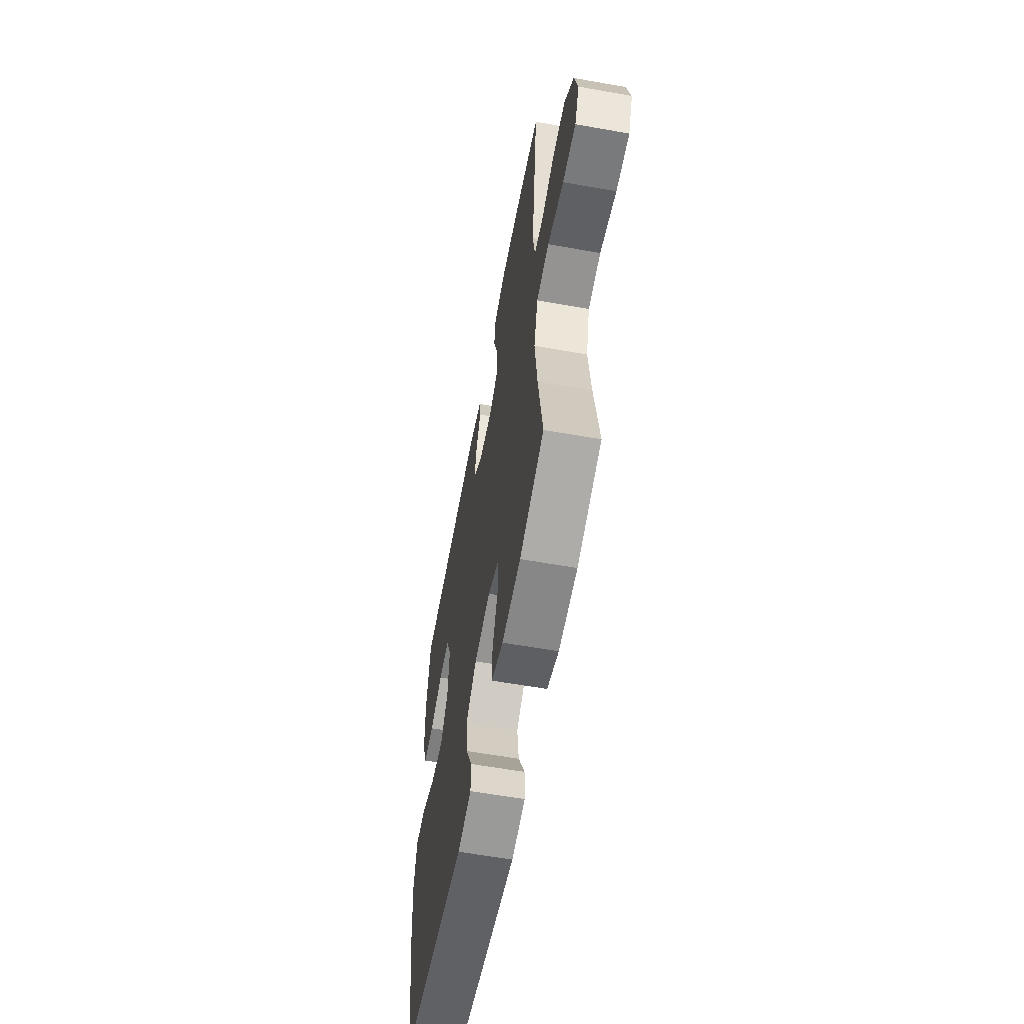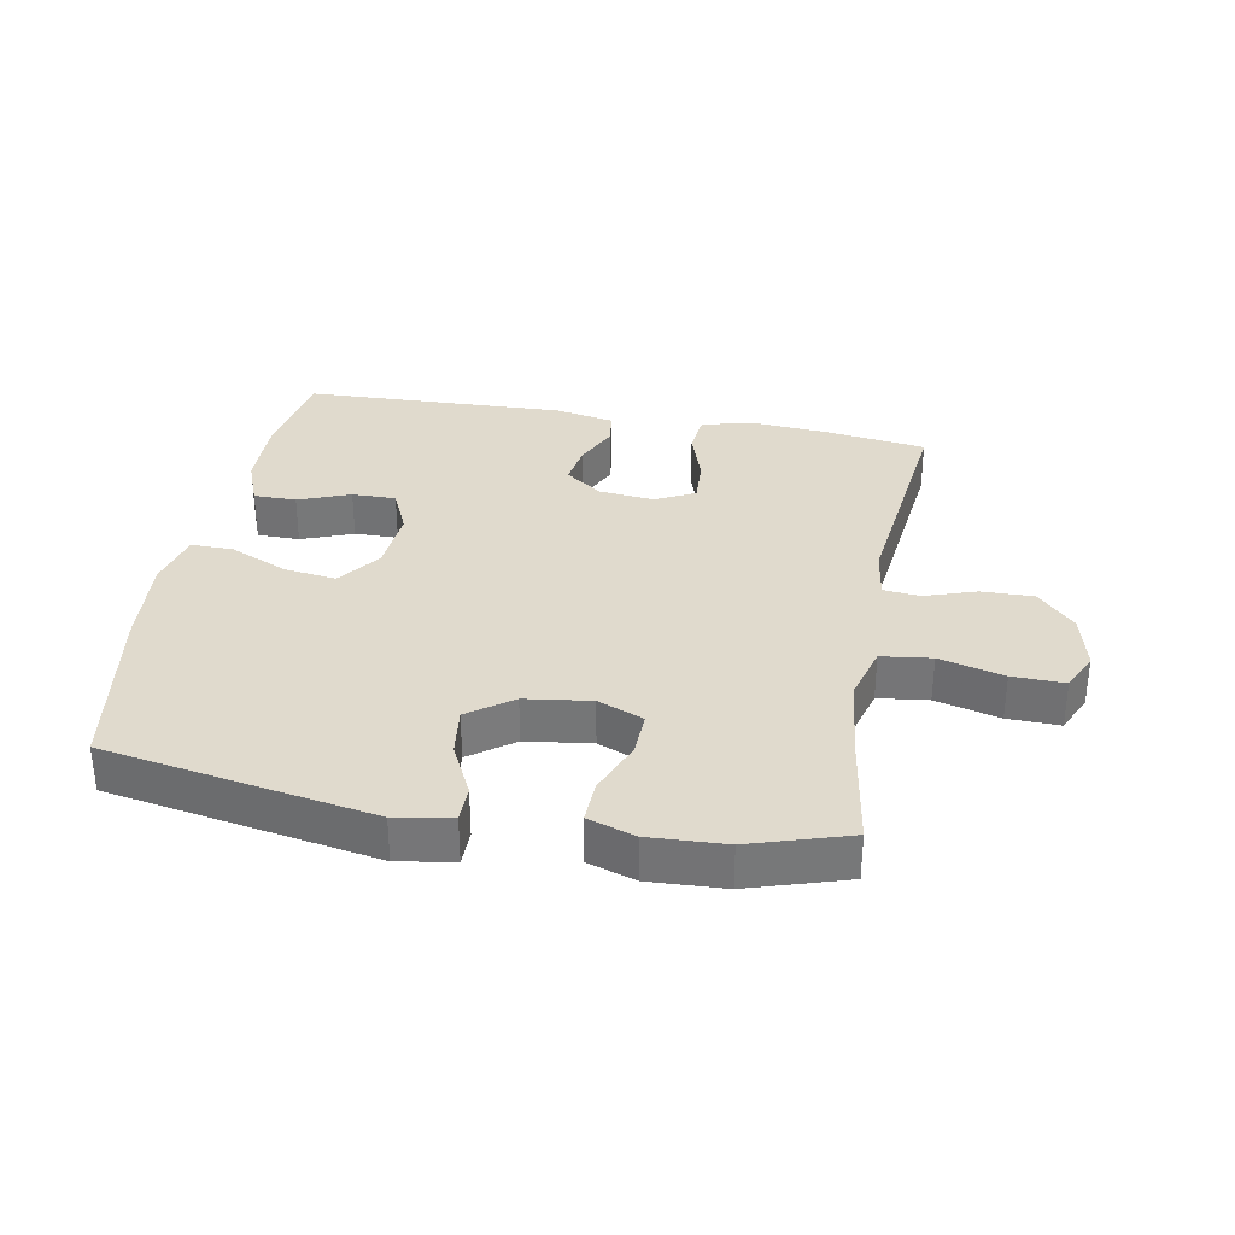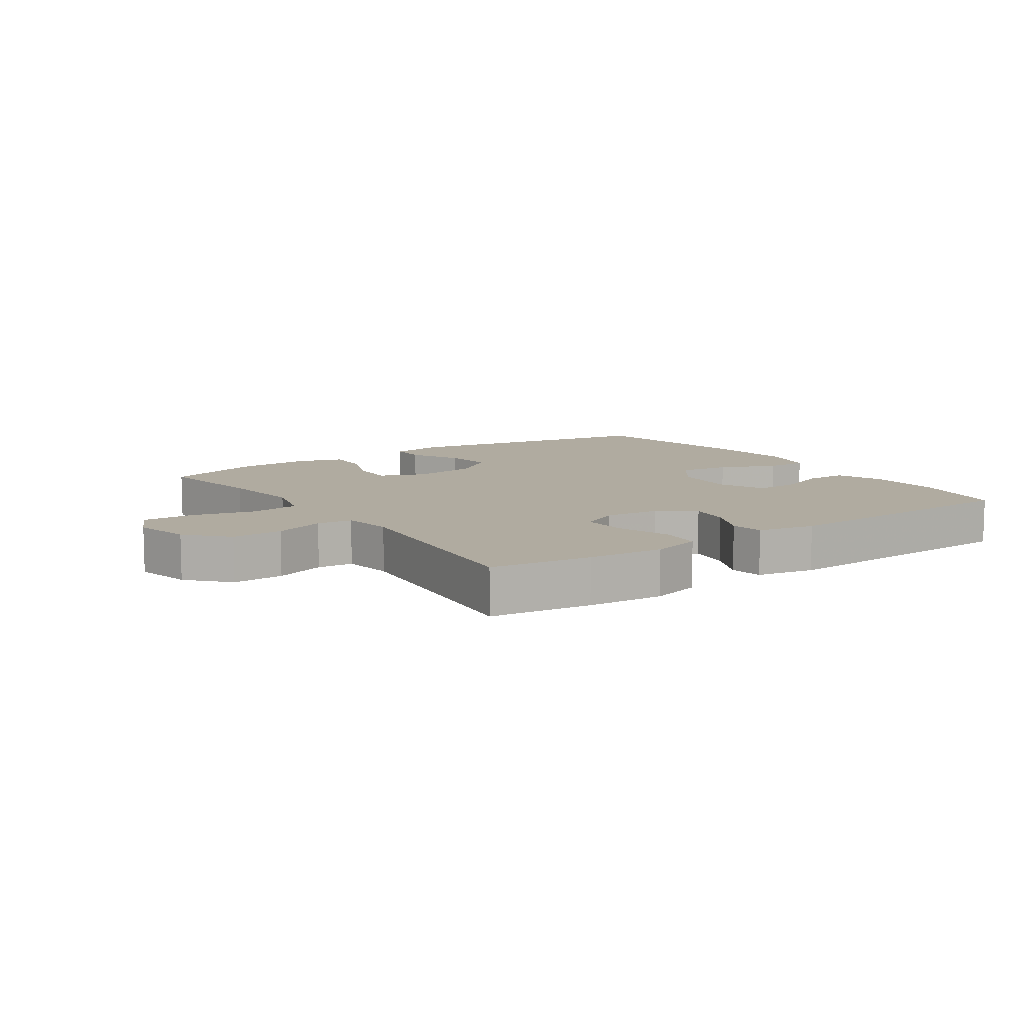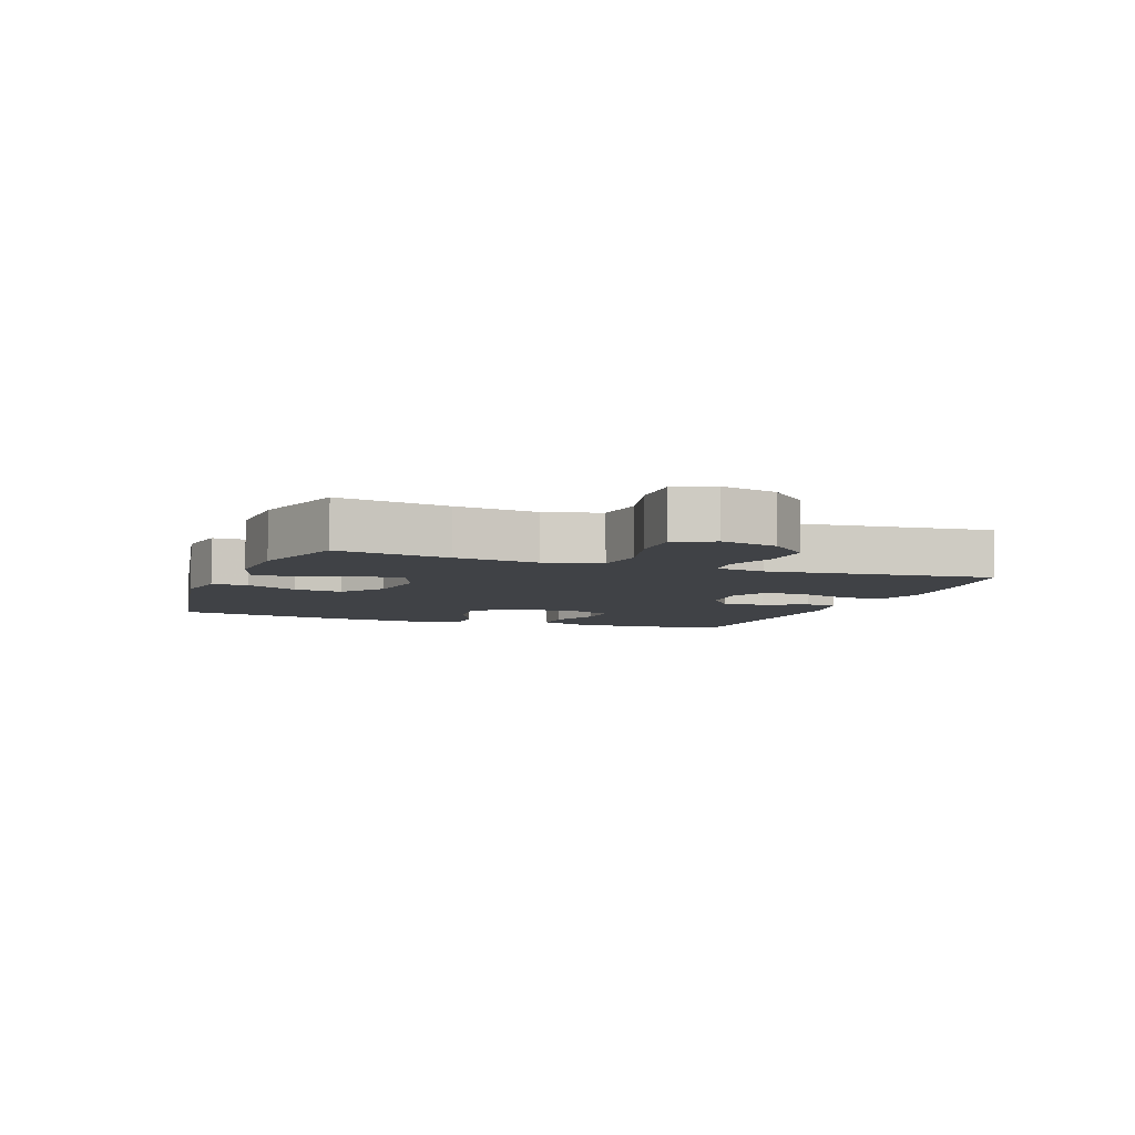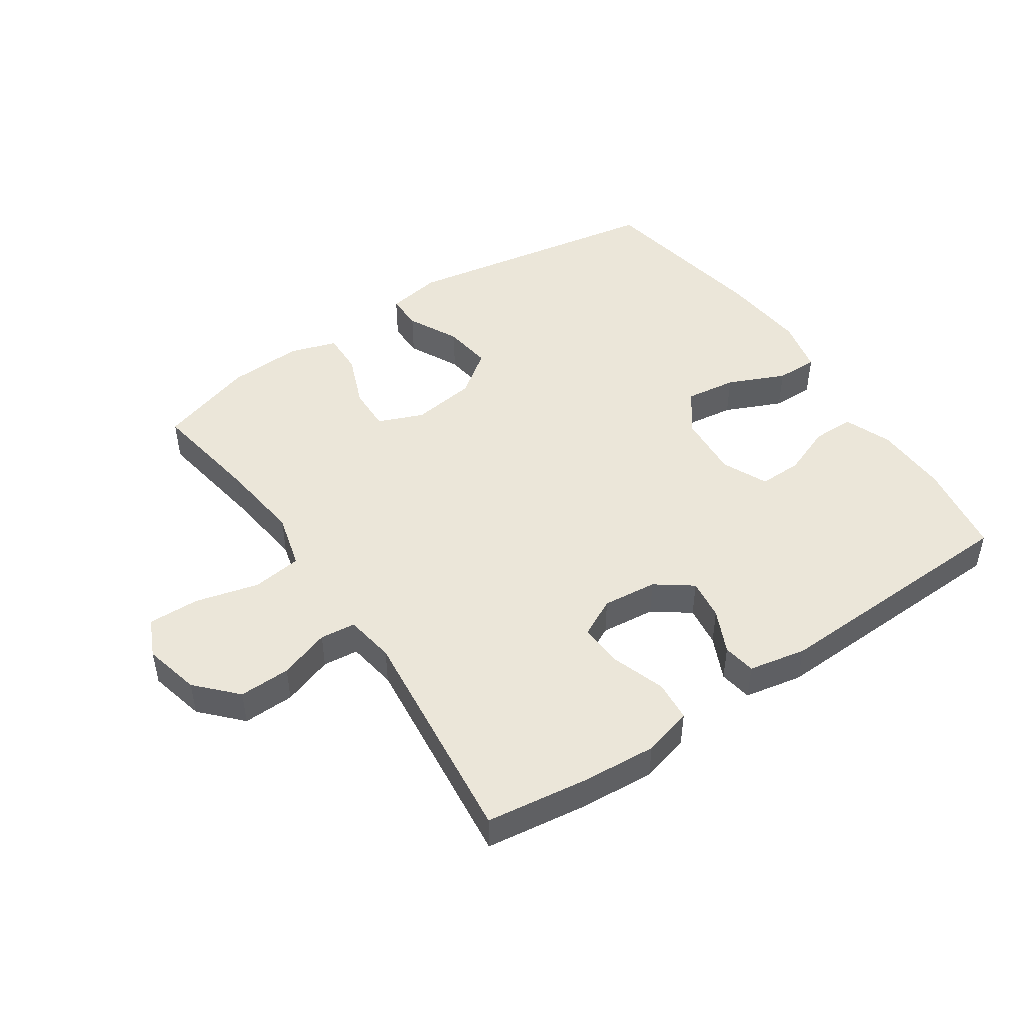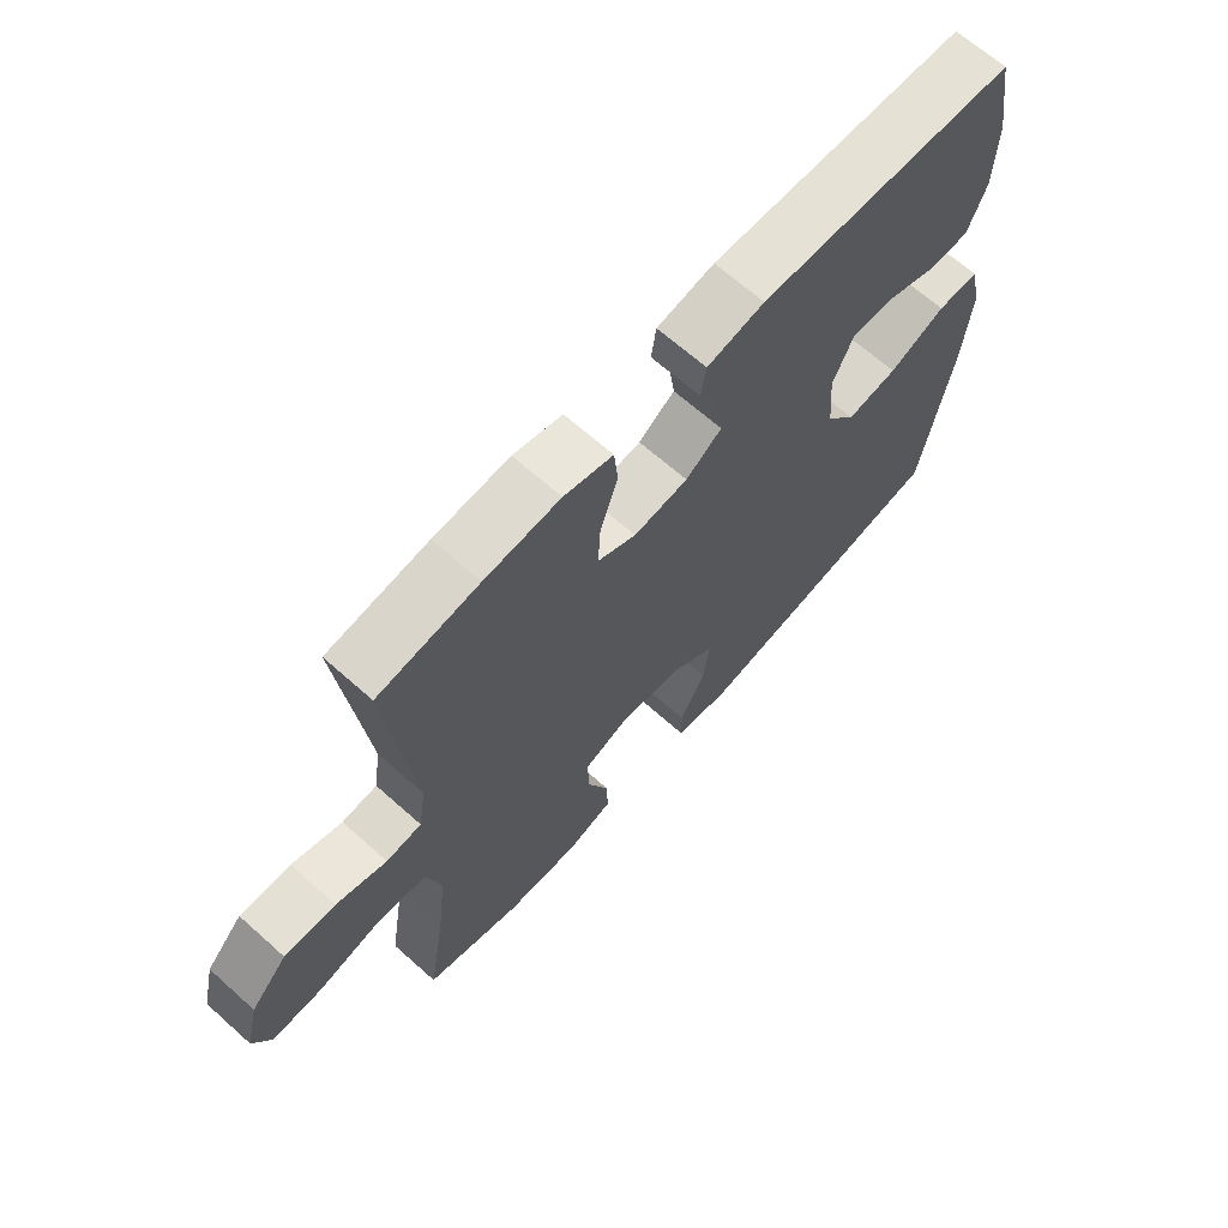
<metadata>
{"format":"obj","ext":"obj","renderer":"f3d","projection":"perspective","resolution":1024,"background":"white","views":[{"elev":-59.4,"azim":-100.4,"up":"+Z"},{"elev":33.0,"azim":-169.5,"up":"+Y"},{"elev":9.8,"azim":-34.5,"up":"+Y"},{"elev":-6.1,"azim":-110.4,"up":"+Y"},{"elev":47.4,"azim":-34.2,"up":"+Y"},{"elev":66.6,"azim":-48.2,"up":"+Z"}]}
</metadata>
<code>
v 0.5 0.07 -0.5
v 0.084 0.07 -0.573
v -0.003 0.07 -0.558
v -0.003 0.07 -0.501
v 0.037 0.07 -0.42
v 0.047 0.07 -0.343
v -0.021 0.07 -0.293
v -0.123 0.07 -0.279
v -0.194 0.07 -0.308
v -0.192 0.07 -0.378
v -0.158 0.07 -0.463
v -0.156 0.07 -0.53
v -0.23 0.07 -0.554
v -0.348 0.07 -0.548
v -0.5 0.07 -0.5
v -0.472 0.07 -0.323
v -0.457 0.07 -0.193
v -0.481 0.07 -0.105
v -0.559 0.07 -0.095
v -0.659 0.07 -0.121
v -0.74 0.07 -0.123
v -0.768 0.07 -0.062
v -0.747 0.07 0.027
v -0.689 0.07 0.089
v -0.608 0.07 0.087
v -0.528 0.07 0.06
v -0.472 0.07 0.066
v -0.46 0.07 0.145
v -0.5 0.07 0.5
v -0.341 0.07 0.522
v -0.221 0.07 0.531
v -0.143 0.07 0.51
v -0.137 0.07 0.446
v -0.165 0.07 0.362
v -0.169 0.07 0.291
v -0.108 0.07 0.26
v -0.022 0.07 0.269
v 0.035 0.07 0.311
v 0.026 0.07 0.376
v -0.006 0.07 0.445
v 0.002 0.07 0.497
v 0.093 0.07 0.515
v 0.5 0.07 0.5
v 0.525 0.07 0.353
v 0.522 0.07 0.235
v 0.493 0.07 0.16
v 0.427 0.07 0.16
v 0.347 0.07 0.191
v 0.279 0.07 0.192
v 0.247 0.07 0.12
v 0.255 0.07 0.019
v 0.303 0.07 -0.047
v 0.384 0.07 -0.036
v 0.474 0.07 0.004
v 0.54 0.07 0.005
v 0.56 0.07 -0.082
v 0.548 0.07 -0.219
v 0.5 0 -0.5
v 0.084 0 -0.573
v -0.003 0 -0.558
v -0.003 0 -0.501
v 0.037 0 -0.42
v 0.047 0 -0.343
v -0.021 0 -0.293
v -0.123 0 -0.279
v -0.194 0 -0.308
v -0.192 0 -0.378
v -0.158 0 -0.463
v -0.156 0 -0.53
v -0.23 0 -0.554
v -0.348 0 -0.548
v -0.5 0 -0.5
v -0.472 0 -0.323
v -0.457 0 -0.193
v -0.481 0 -0.105
v -0.559 0 -0.095
v -0.659 0 -0.121
v -0.74 0 -0.123
v -0.768 0 -0.062
v -0.747 0 0.027
v -0.689 0 0.089
v -0.608 0 0.087
v -0.528 0 0.06
v -0.472 0 0.066
v -0.46 0 0.145
v -0.5 0 0.5
v -0.341 0 0.522
v -0.221 0 0.531
v -0.143 0 0.51
v -0.137 0 0.446
v -0.165 0 0.362
v -0.169 0 0.291
v -0.108 0 0.26
v -0.022 0 0.269
v 0.035 0 0.311
v 0.026 0 0.376
v -0.006 0 0.445
v 0.002 0 0.497
v 0.093 0 0.515
v 0.5 0 0.5
v 0.525 0 0.353
v 0.522 0 0.235
v 0.493 0 0.16
v 0.427 0 0.16
v 0.347 0 0.191
v 0.279 0 0.192
v 0.247 0 0.12
v 0.255 0 0.019
v 0.303 0 -0.047
v 0.384 0 -0.036
v 0.474 0 0.004
v 0.54 0 0.005
v 0.56 0 -0.082
v 0.548 0 -0.219
f 53 54 55 56
f 52 53 56 57
f 45 46 47 48
f 45 48 49
f 44 45 49
f 43 44 49
f 42 43 49
f 39 40 41 42
f 38 39 42 49
f 37 38 49 50
f 31 32 33 34
f 31 34 35
f 28 29 30 31
f 27 28 31 35
f 23 24 25 26
f 23 26 27
f 22 23 27
f 19 20 21 22
f 18 19 22 27
f 17 18 27 35
f 13 14 15 16
f 10 11 12 13
f 9 10 13 16
f 8 9 16 17
f 2 3 4 5
f 2 5 6
f 52 57 1 2
f 51 52 2 6
f 36 37 50 51
f 36 51 6 7
f 17 35 36
f 7 8 17 36
f 113 112 111 110
f 114 113 110 109
f 105 104 103 102
f 106 105 102
f 106 102 101
f 106 101 100
f 106 100 99
f 99 98 97 96
f 106 99 96 95
f 107 106 95 94
f 91 90 89 88
f 92 91 88
f 88 87 86 85
f 92 88 85 84
f 83 82 81 80
f 84 83 80
f 84 80 79
f 79 78 77 76
f 84 79 76 75
f 92 84 75 74
f 73 72 71 70
f 70 69 68 67
f 73 70 67 66
f 74 73 66 65
f 62 61 60 59
f 63 62 59
f 59 58 114 109
f 63 59 109 108
f 108 107 94 93
f 64 63 108 93
f 93 92 74
f 93 74 65 64
f 1 58 59 2
f 2 59 60 3
f 3 60 61 4
f 4 61 62 5
f 5 62 63 6
f 6 63 64 7
f 7 64 65 8
f 8 65 66 9
f 9 66 67 10
f 10 67 68 11
f 11 68 69 12
f 12 69 70 13
f 13 70 71 14
f 14 71 72 15
f 15 72 73 16
f 16 73 74 17
f 17 74 75 18
f 18 75 76 19
f 19 76 77 20
f 20 77 78 21
f 21 78 79 22
f 22 79 80 23
f 23 80 81 24
f 24 81 82 25
f 25 82 83 26
f 26 83 84 27
f 27 84 85 28
f 28 85 86 29
f 29 86 87 30
f 30 87 88 31
f 31 88 89 32
f 32 89 90 33
f 33 90 91 34
f 34 91 92 35
f 35 92 93 36
f 36 93 94 37
f 37 94 95 38
f 38 95 96 39
f 39 96 97 40
f 40 97 98 41
f 41 98 99 42
f 42 99 100 43
f 43 100 101 44
f 44 101 102 45
f 45 102 103 46
f 46 103 104 47
f 47 104 105 48
f 48 105 106 49
f 49 106 107 50
f 50 107 108 51
f 51 108 109 52
f 52 109 110 53
f 53 110 111 54
f 54 111 112 55
f 55 112 113 56
f 56 113 114 57
f 57 114 58 1

</code>
